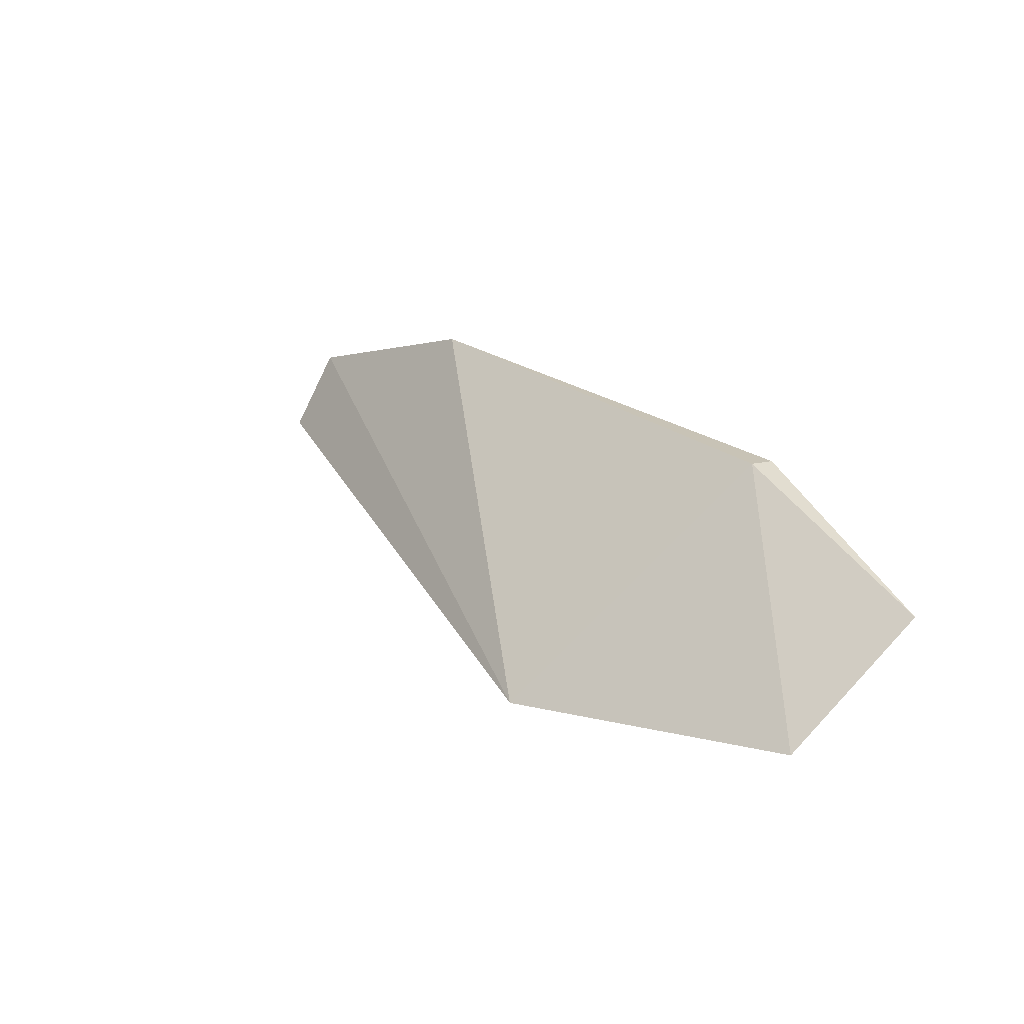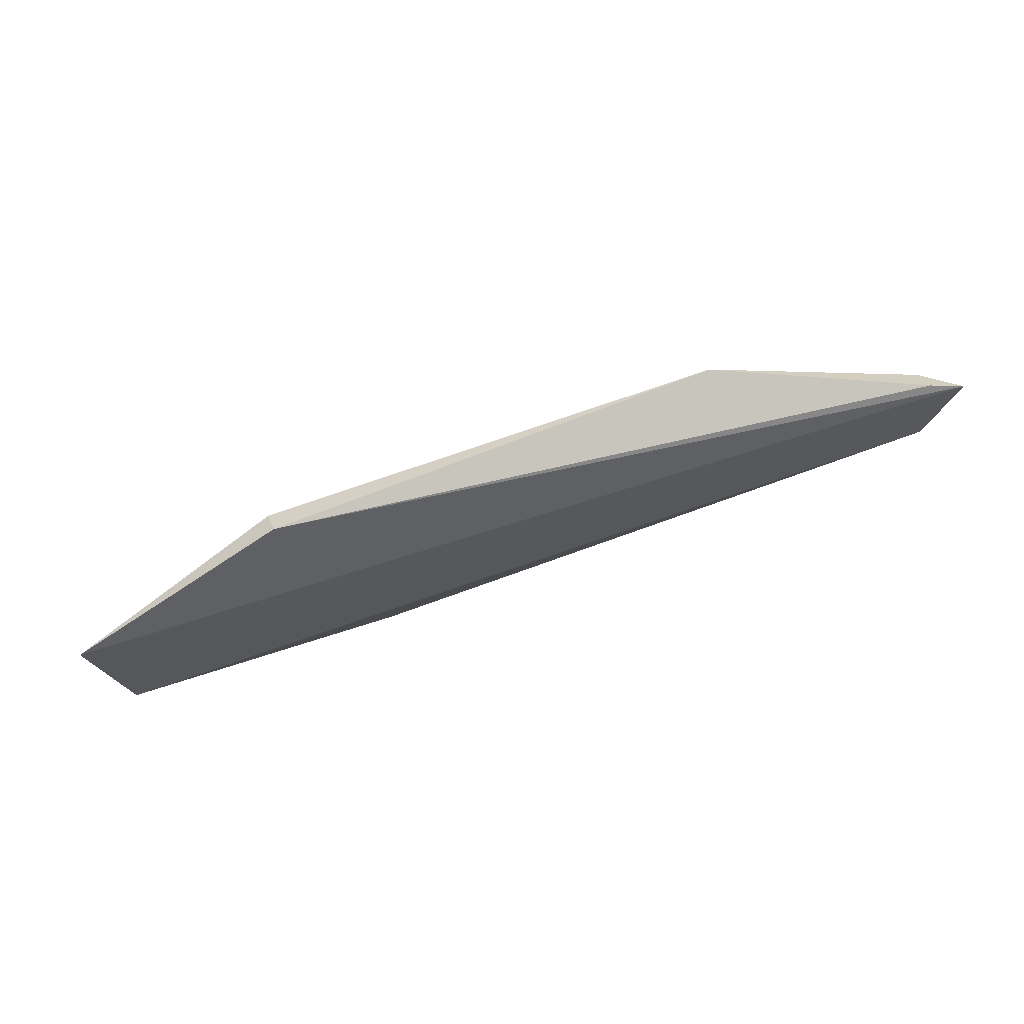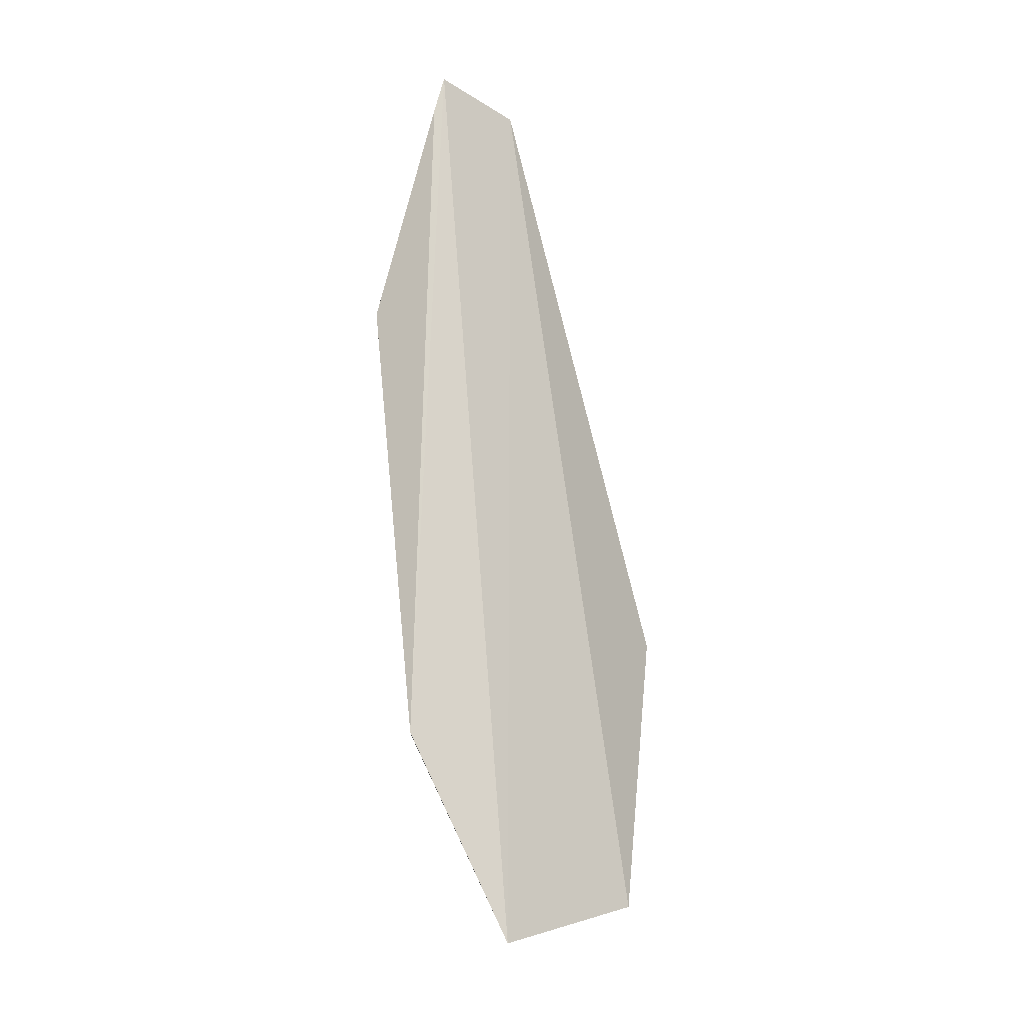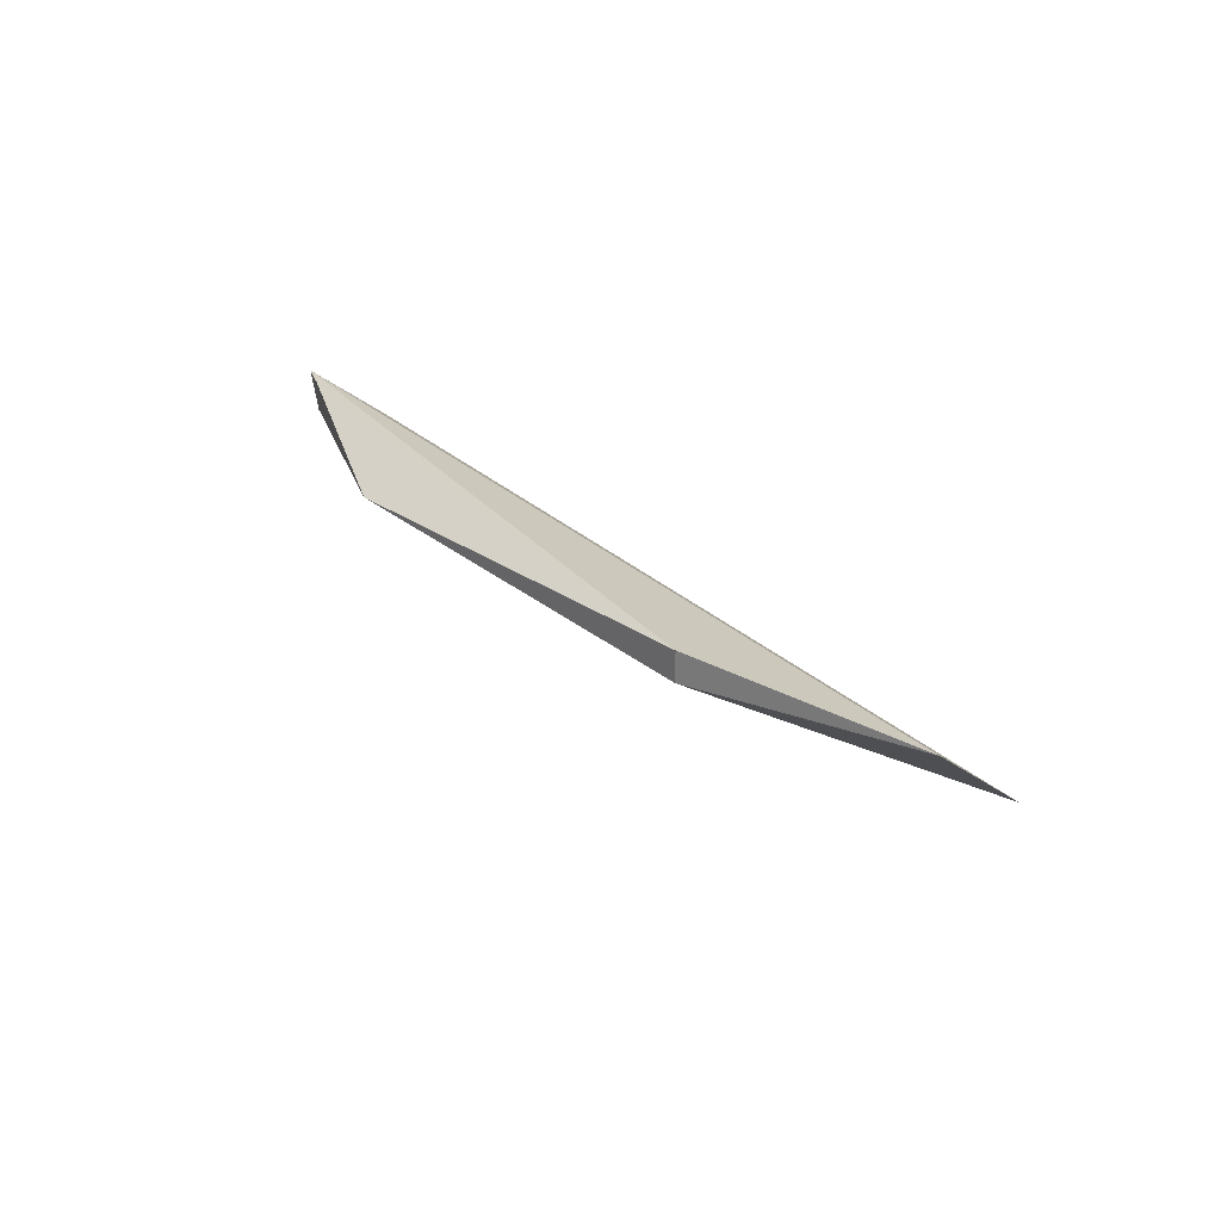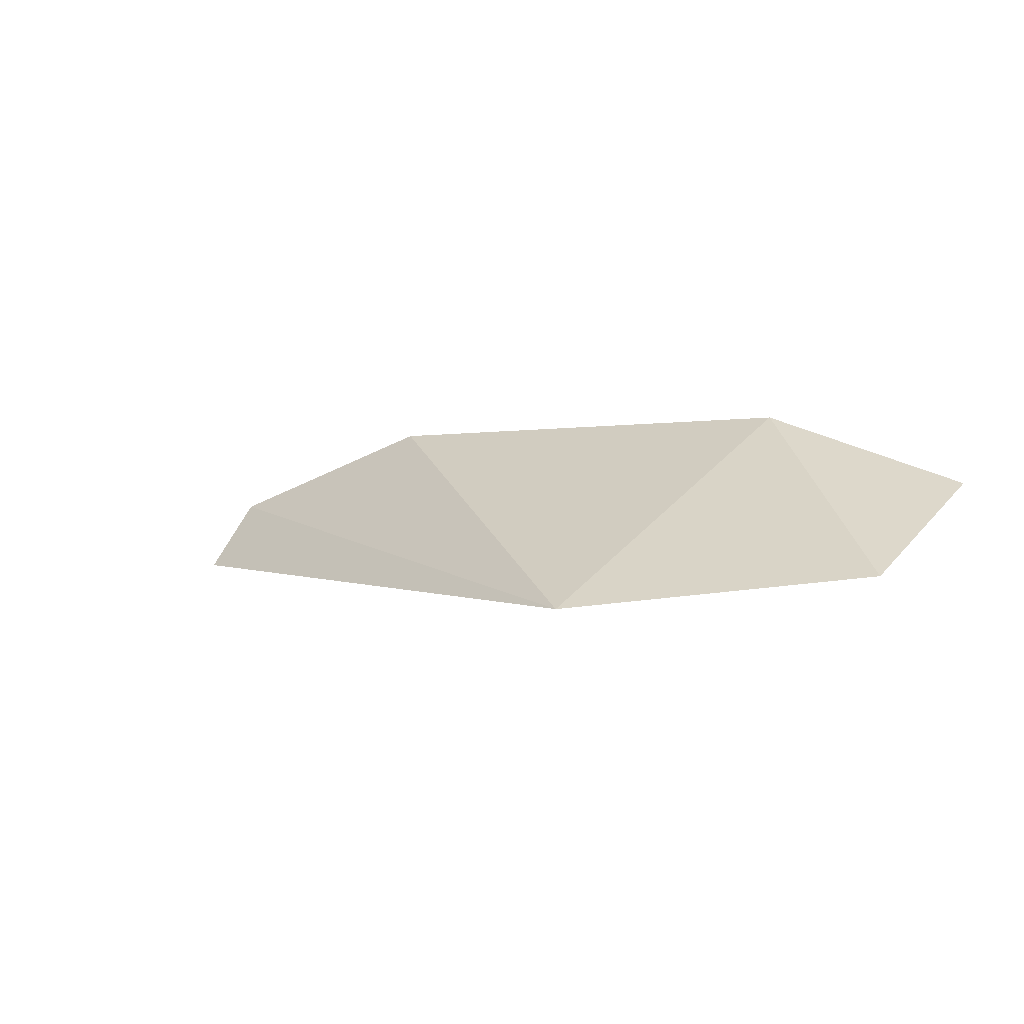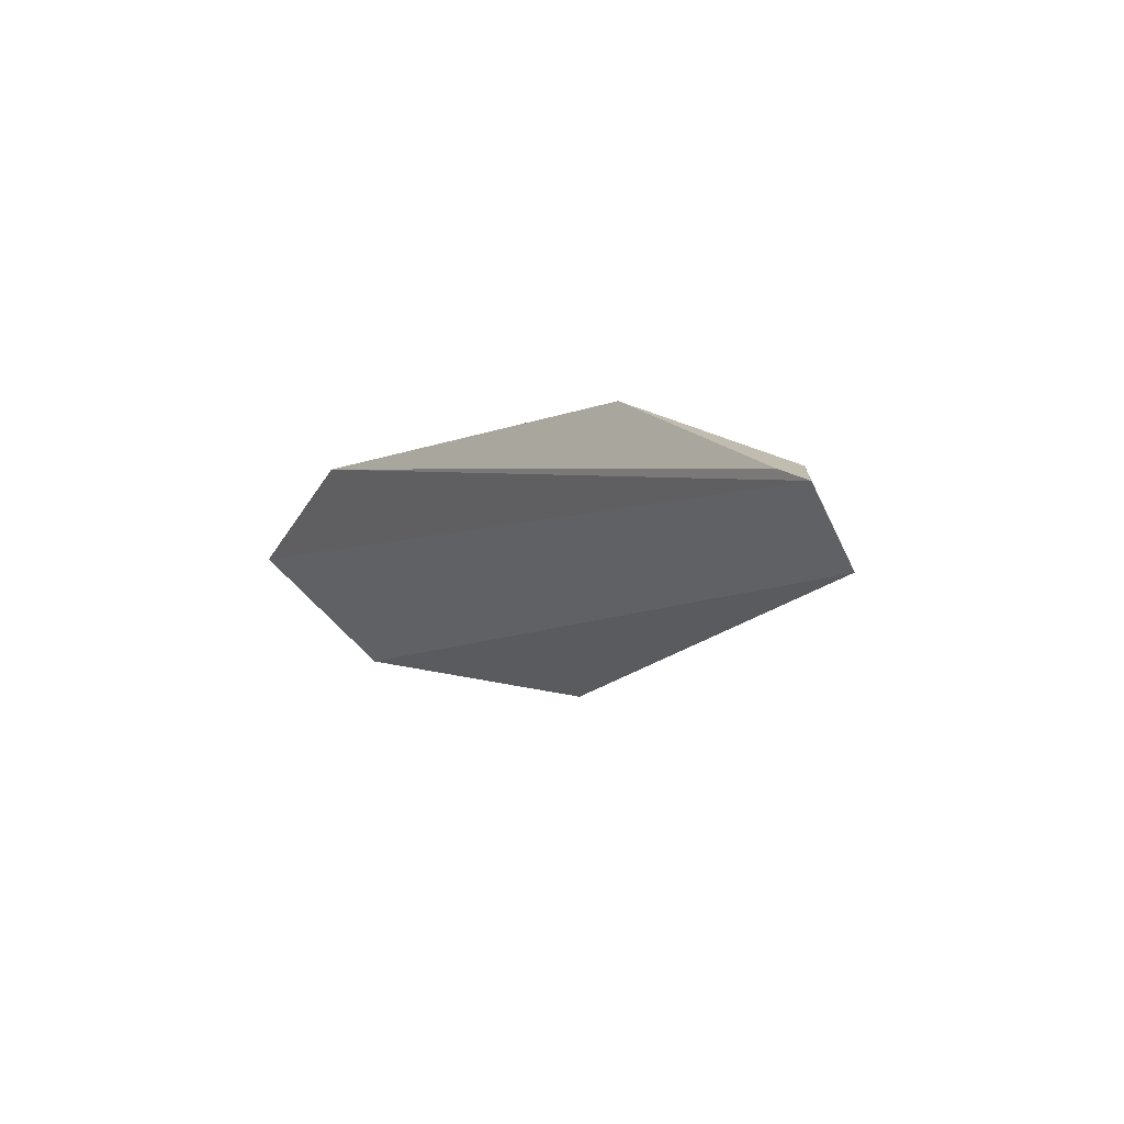
<metadata>
{"format":"obj","ext":"obj","renderer":"f3d","projection":"perspective","resolution":1024,"background":"white","views":[{"elev":9.2,"azim":-131.7,"up":"+Y"},{"elev":27.3,"azim":-16.7,"up":"+Y"},{"elev":74.5,"azim":-83.4,"up":"+Z"},{"elev":26.7,"azim":-115.6,"up":"+Z"},{"elev":-24.4,"azim":-148.4,"up":"+Y"},{"elev":9.0,"azim":54.5,"up":"+Y"}]}
</metadata>
<code>
v -0.01641 0.4813 0.008436
v 0.01465 0.4936 0.01658
v -0.03576 0.4879 0.01841
v 0 0.5 0.01813
v 0.01309 0.4981 0.01813
v -0.02509 0.4946 0.01813
v -0.03273 0.4812 0.01266
v 0.01527 0.4978 0.01975
v -0.02509 0.4946 0.01975
v 0.01309 0.4981 0.01975
f 5 2 1
f 5 1 4
f 6 4 1
f 7 1 2
f 7 2 3
f 7 6 1
f 7 3 6
f 8 3 2
f 8 2 5
f 9 6 3
f 9 3 8
f 9 4 6
f 10 9 8
f 10 4 9
f 10 8 5
f 10 5 4

</code>
